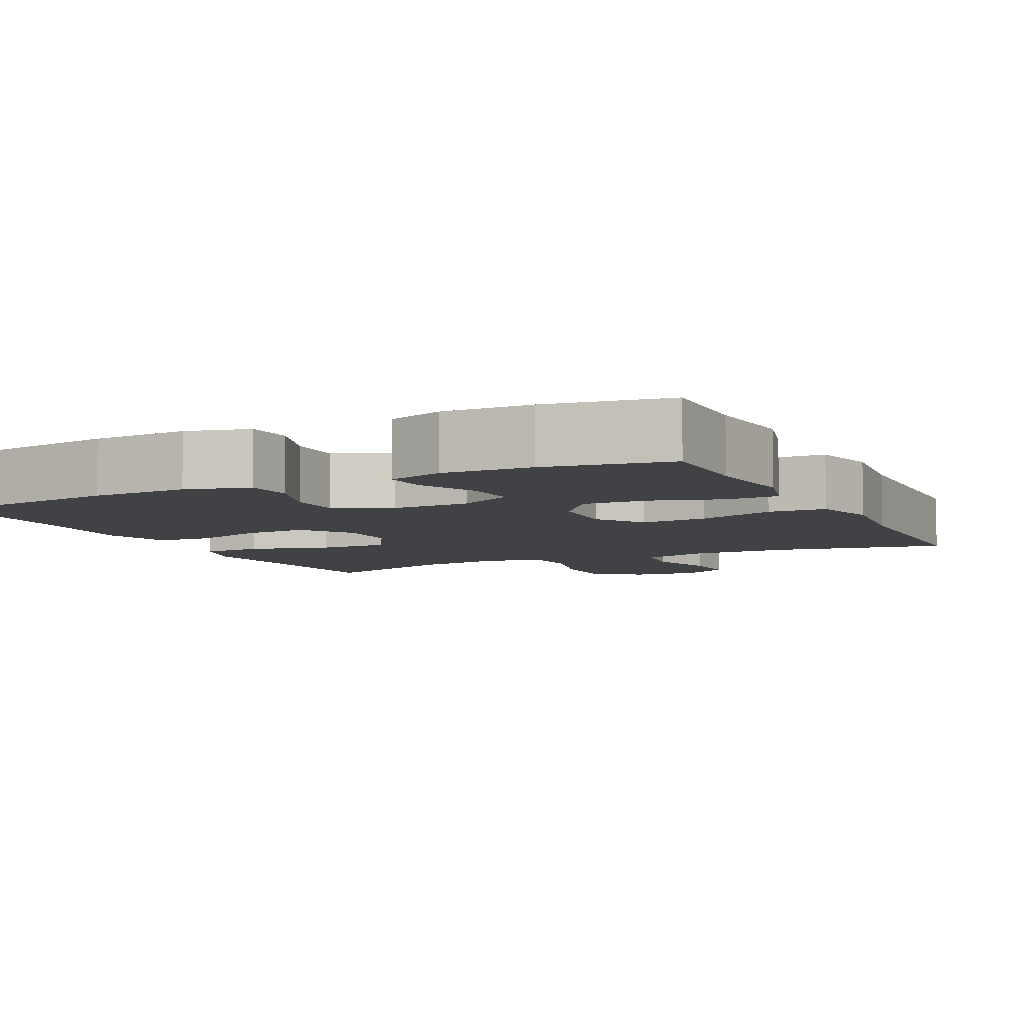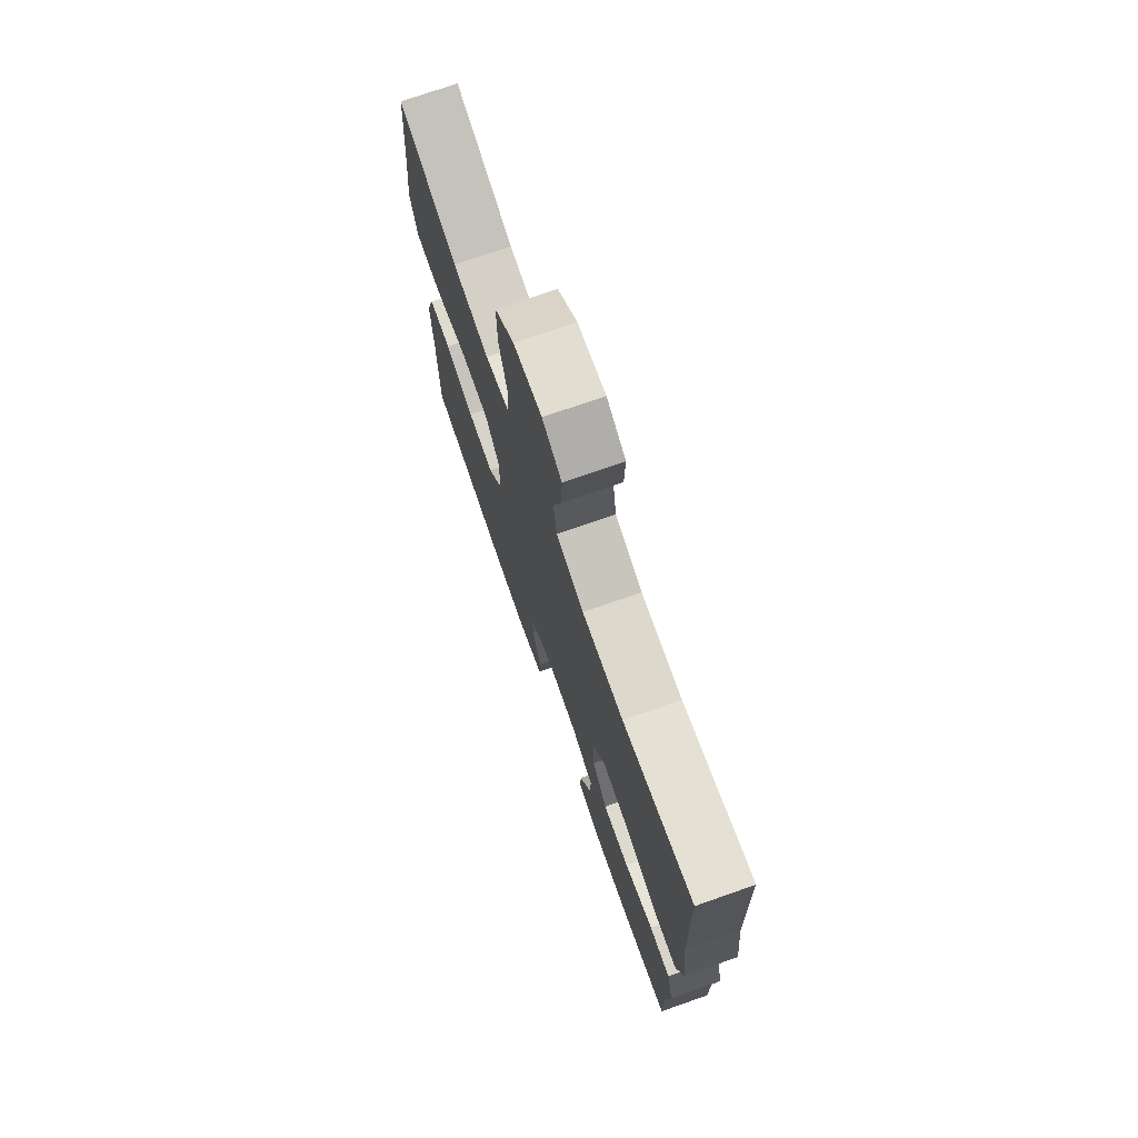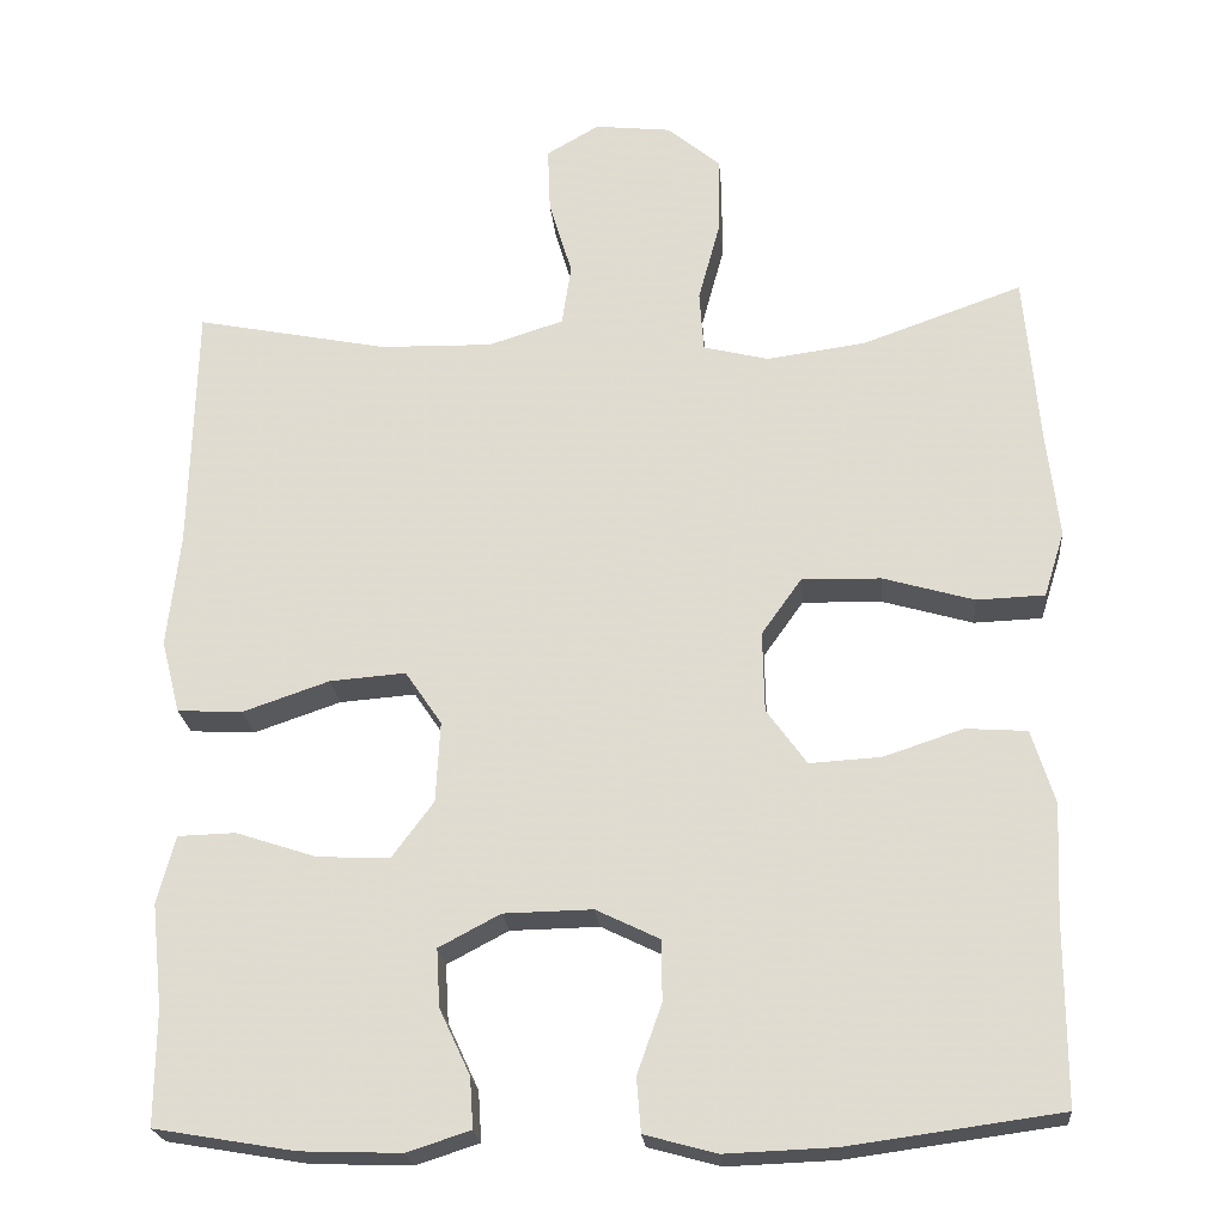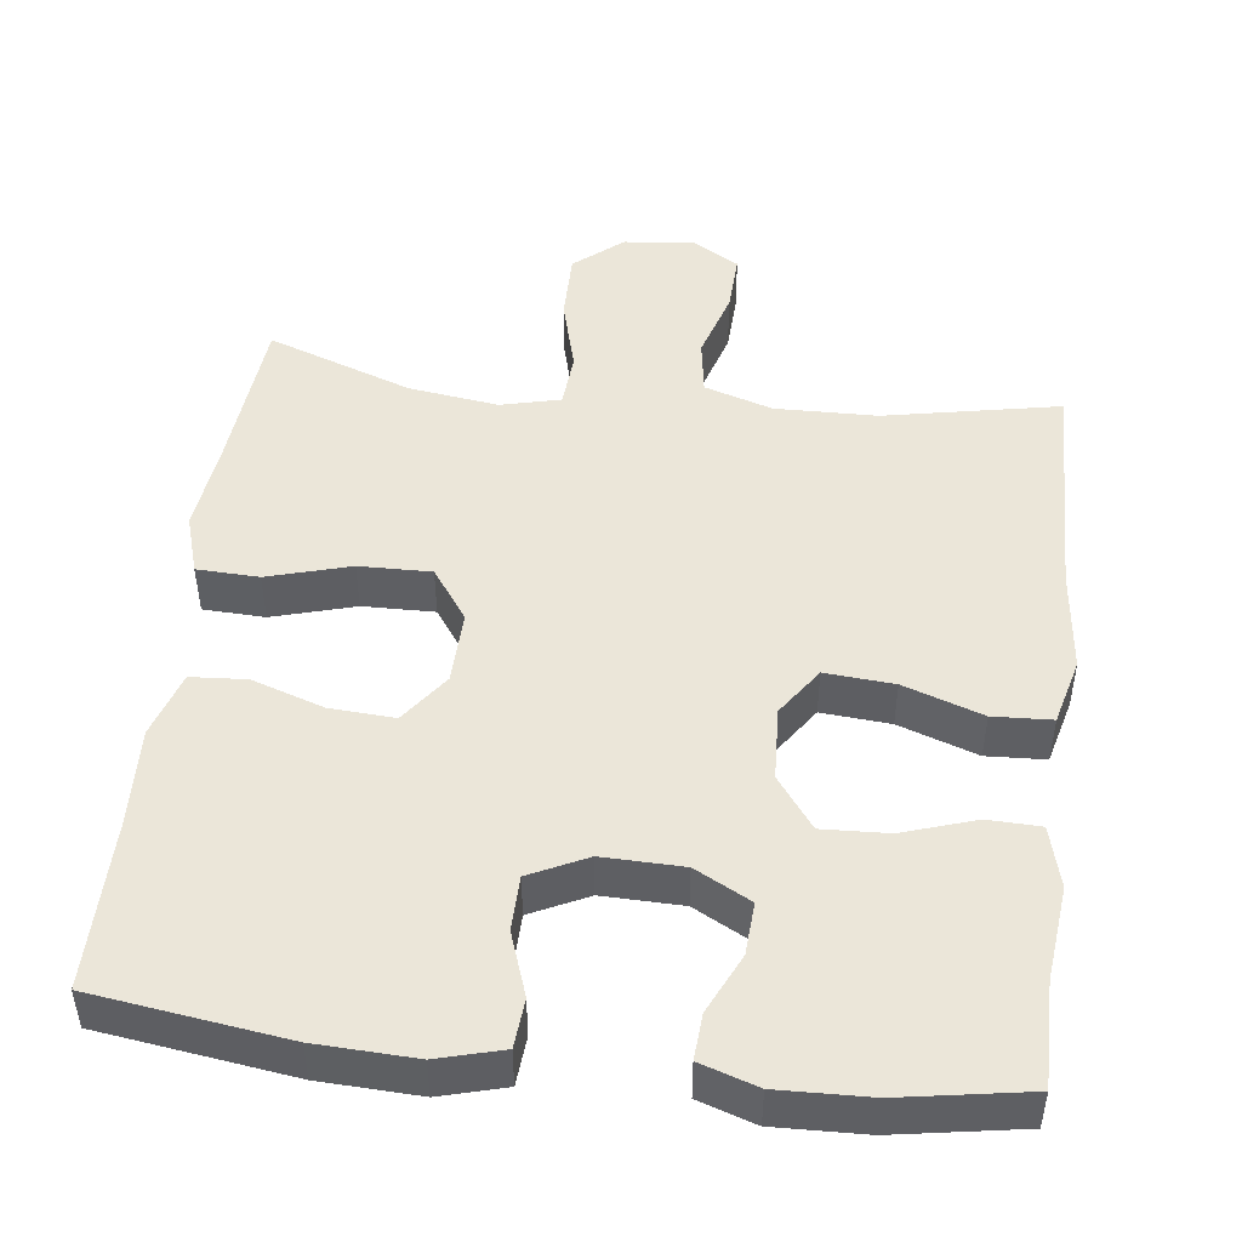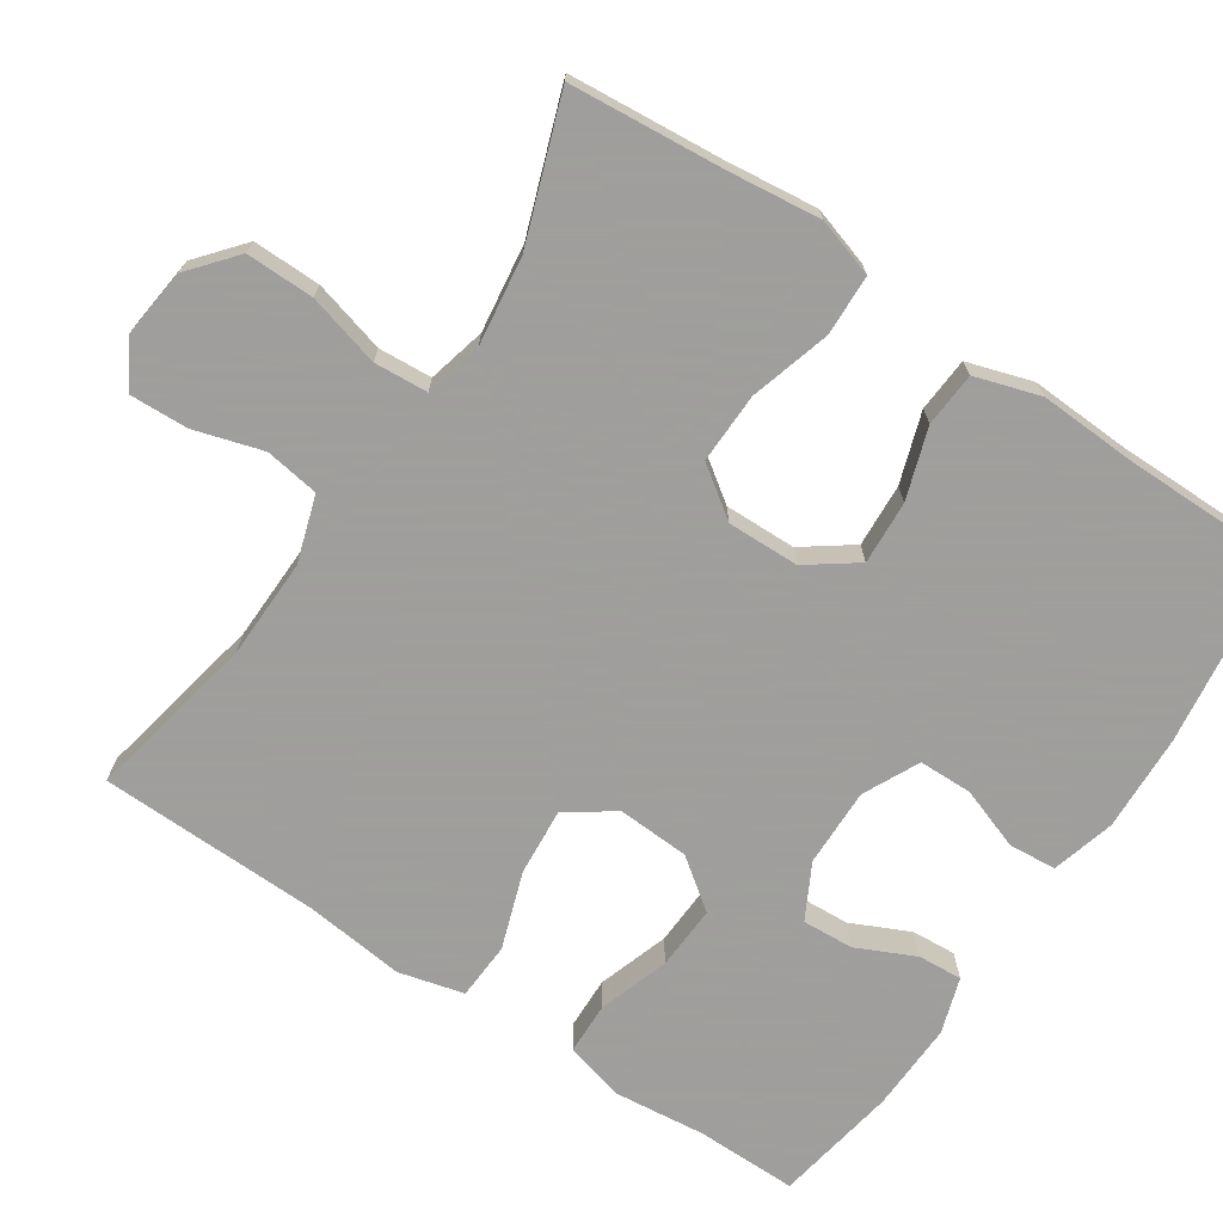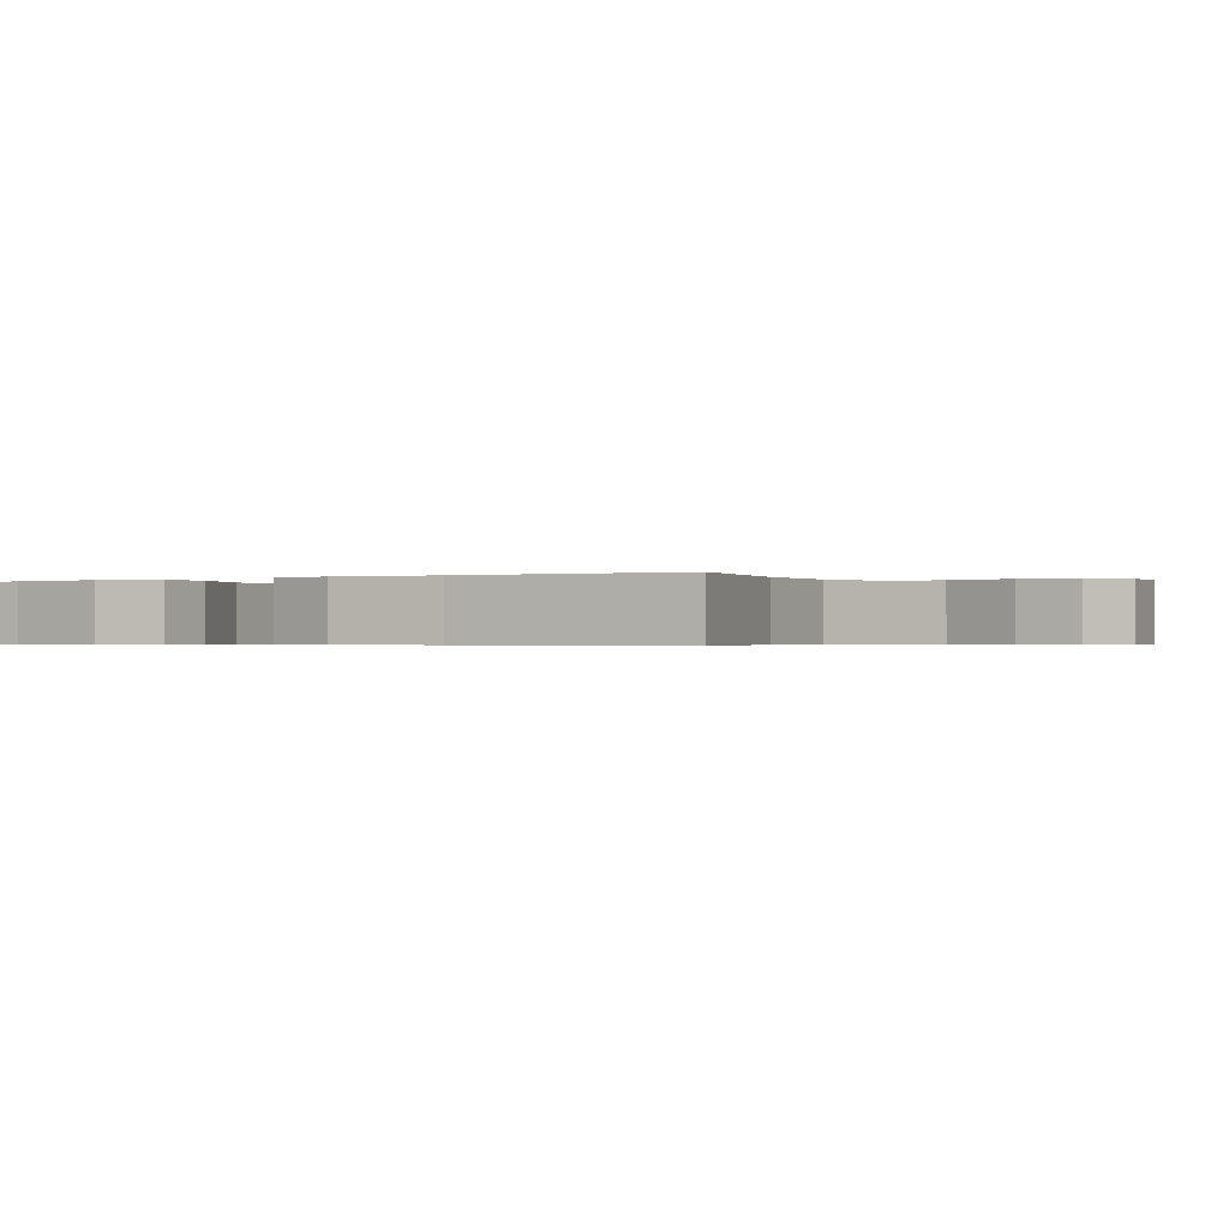
<metadata>
{"format":"obj","ext":"obj","renderer":"f3d","projection":"perspective","resolution":1024,"background":"white","views":[{"elev":-6.7,"azim":-153.8,"up":"+Y"},{"elev":73.8,"azim":-109.3,"up":"+Z"},{"elev":-22.5,"azim":5.0,"up":"+Z"},{"elev":47.9,"azim":-173.0,"up":"+Y"},{"elev":-71.1,"azim":56.3,"up":"+Y"},{"elev":-0.5,"azim":-60.0,"up":"+Y"}]}
</metadata>
<code>
v 0.5 0.07 -0.5
v 0.251 0.07 -0.534
v 0.123 0.07 -0.539
v 0.039 0.07 -0.516
v 0.034 0.07 -0.453
v 0.063 0.07 -0.371
v 0.062 0.07 -0.3
v -0.012 0.07 -0.264
v -0.116 0.07 -0.266
v -0.188 0.07 -0.304
v -0.184 0.07 -0.372
v -0.148 0.07 -0.449
v -0.144 0.07 -0.508
v -0.218 0.07 -0.532
v -0.336 0.07 -0.528
v -0.5 0.07 -0.5
v -0.499 0.07 -0.366
v -0.512 0.07 -0.244
v -0.491 0.07 -0.165
v -0.423 0.07 -0.163
v -0.329 0.07 -0.194
v -0.244 0.07 -0.198
v -0.195 0.07 -0.132
v -0.19 0.07 -0.037
v -0.233 0.07 0.026
v -0.322 0.07 0.019
v -0.424 0.07 -0.016
v -0.5 0.07 -0.012
v -0.522 0.07 0.074
v -0.507 0.07 0.207
v -0.5 0.07 0.5
v -0.274 0.07 0.455
v -0.142 0.07 0.452
v -0.054 0.07 0.48
v -0.043 0.07 0.552
v -0.07 0.07 0.642
v -0.073 0.07 0.719
v -0.011 0.07 0.755
v 0.079 0.07 0.745
v 0.141 0.07 0.693
v 0.14 0.07 0.603
v 0.114 0.07 0.507
v 0.119 0.07 0.436
v 0.196 0.07 0.417
v 0.312 0.07 0.433
v 0.5 0.07 0.5
v 0.518 0.07 0.294
v 0.532 0.07 0.174
v 0.508 0.07 0.097
v 0.428 0.07 0.094
v 0.321 0.07 0.125
v 0.228 0.07 0.127
v 0.181 0.07 0.061
v 0.183 0.07 -0.034
v 0.23 0.07 -0.099
v 0.314 0.07 -0.094
v 0.407 0.07 -0.063
v 0.479 0.07 -0.068
v 0.506 0.07 -0.154
v 0.5 0.07 -0.286
v 0.5 0 -0.5
v 0.251 0 -0.534
v 0.123 0 -0.539
v 0.039 0 -0.516
v 0.034 0 -0.453
v 0.063 0 -0.371
v 0.062 0 -0.3
v -0.012 0 -0.264
v -0.116 0 -0.266
v -0.188 0 -0.304
v -0.184 0 -0.372
v -0.148 0 -0.449
v -0.144 0 -0.508
v -0.218 0 -0.532
v -0.336 0 -0.528
v -0.5 0 -0.5
v -0.499 0 -0.366
v -0.512 0 -0.244
v -0.491 0 -0.165
v -0.423 0 -0.163
v -0.329 0 -0.194
v -0.244 0 -0.198
v -0.195 0 -0.132
v -0.19 0 -0.037
v -0.233 0 0.026
v -0.322 0 0.019
v -0.424 0 -0.016
v -0.5 0 -0.012
v -0.522 0 0.074
v -0.507 0 0.207
v -0.5 0 0.5
v -0.274 0 0.455
v -0.142 0 0.452
v -0.054 0 0.48
v -0.043 0 0.552
v -0.07 0 0.642
v -0.073 0 0.719
v -0.011 0 0.755
v 0.079 0 0.745
v 0.141 0 0.693
v 0.14 0 0.603
v 0.114 0 0.507
v 0.119 0 0.436
v 0.196 0 0.417
v 0.312 0 0.433
v 0.5 0 0.5
v 0.518 0 0.294
v 0.532 0 0.174
v 0.508 0 0.097
v 0.428 0 0.094
v 0.321 0 0.125
v 0.228 0 0.127
v 0.181 0 0.061
v 0.183 0 -0.034
v 0.23 0 -0.099
v 0.314 0 -0.094
v 0.407 0 -0.063
v 0.479 0 -0.068
v 0.506 0 -0.154
v 0.5 0 -0.286
f 57 58 59 60
f 56 57 60 1
f 55 56 1 2
f 54 55 2 3
f 53 54 3 4
f 48 49 50 51
f 47 48 51 52
f 45 46 47 52
f 44 45 52 53
f 39 40 41 42
f 39 42 43
f 38 39 43
f 35 36 37 38
f 34 35 38 43
f 33 34 43
f 32 33 43 44
f 30 31 32
f 26 27 28 29
f 25 26 29 30
f 18 19 20 21
f 17 18 21 22
f 16 17 22
f 15 16 22
f 14 15 22 23
f 11 12 13 14
f 10 11 14
f 4 5 6
f 44 53 4 6
f 25 30 32 44
f 24 25 44
f 23 24 44
f 10 14 23
f 9 10 23 44
f 8 9 44
f 7 8 44
f 6 7 44
f 120 119 118 117
f 61 120 117 116
f 62 61 116 115
f 63 62 115 114
f 64 63 114 113
f 111 110 109 108
f 112 111 108 107
f 112 107 106 105
f 113 112 105 104
f 102 101 100 99
f 103 102 99
f 103 99 98
f 98 97 96 95
f 103 98 95 94
f 103 94 93
f 104 103 93 92
f 92 91 90
f 89 88 87 86
f 90 89 86 85
f 81 80 79 78
f 82 81 78 77
f 82 77 76
f 82 76 75
f 83 82 75 74
f 74 73 72 71
f 74 71 70
f 66 65 64
f 66 64 113 104
f 104 92 90 85
f 104 85 84
f 104 84 83
f 83 74 70
f 104 83 70 69
f 104 69 68
f 104 68 67
f 104 67 66
f 1 61 62 2
f 2 62 63 3
f 3 63 64 4
f 4 64 65 5
f 5 65 66 6
f 6 66 67 7
f 7 67 68 8
f 8 68 69 9
f 9 69 70 10
f 10 70 71 11
f 11 71 72 12
f 12 72 73 13
f 13 73 74 14
f 14 74 75 15
f 15 75 76 16
f 16 76 77 17
f 17 77 78 18
f 18 78 79 19
f 19 79 80 20
f 20 80 81 21
f 21 81 82 22
f 22 82 83 23
f 23 83 84 24
f 24 84 85 25
f 25 85 86 26
f 26 86 87 27
f 27 87 88 28
f 28 88 89 29
f 29 89 90 30
f 30 90 91 31
f 31 91 92 32
f 32 92 93 33
f 33 93 94 34
f 34 94 95 35
f 35 95 96 36
f 36 96 97 37
f 37 97 98 38
f 38 98 99 39
f 39 99 100 40
f 40 100 101 41
f 41 101 102 42
f 42 102 103 43
f 43 103 104 44
f 44 104 105 45
f 45 105 106 46
f 46 106 107 47
f 47 107 108 48
f 48 108 109 49
f 49 109 110 50
f 50 110 111 51
f 51 111 112 52
f 52 112 113 53
f 53 113 114 54
f 54 114 115 55
f 55 115 116 56
f 56 116 117 57
f 57 117 118 58
f 58 118 119 59
f 59 119 120 60
f 60 120 61 1

</code>
